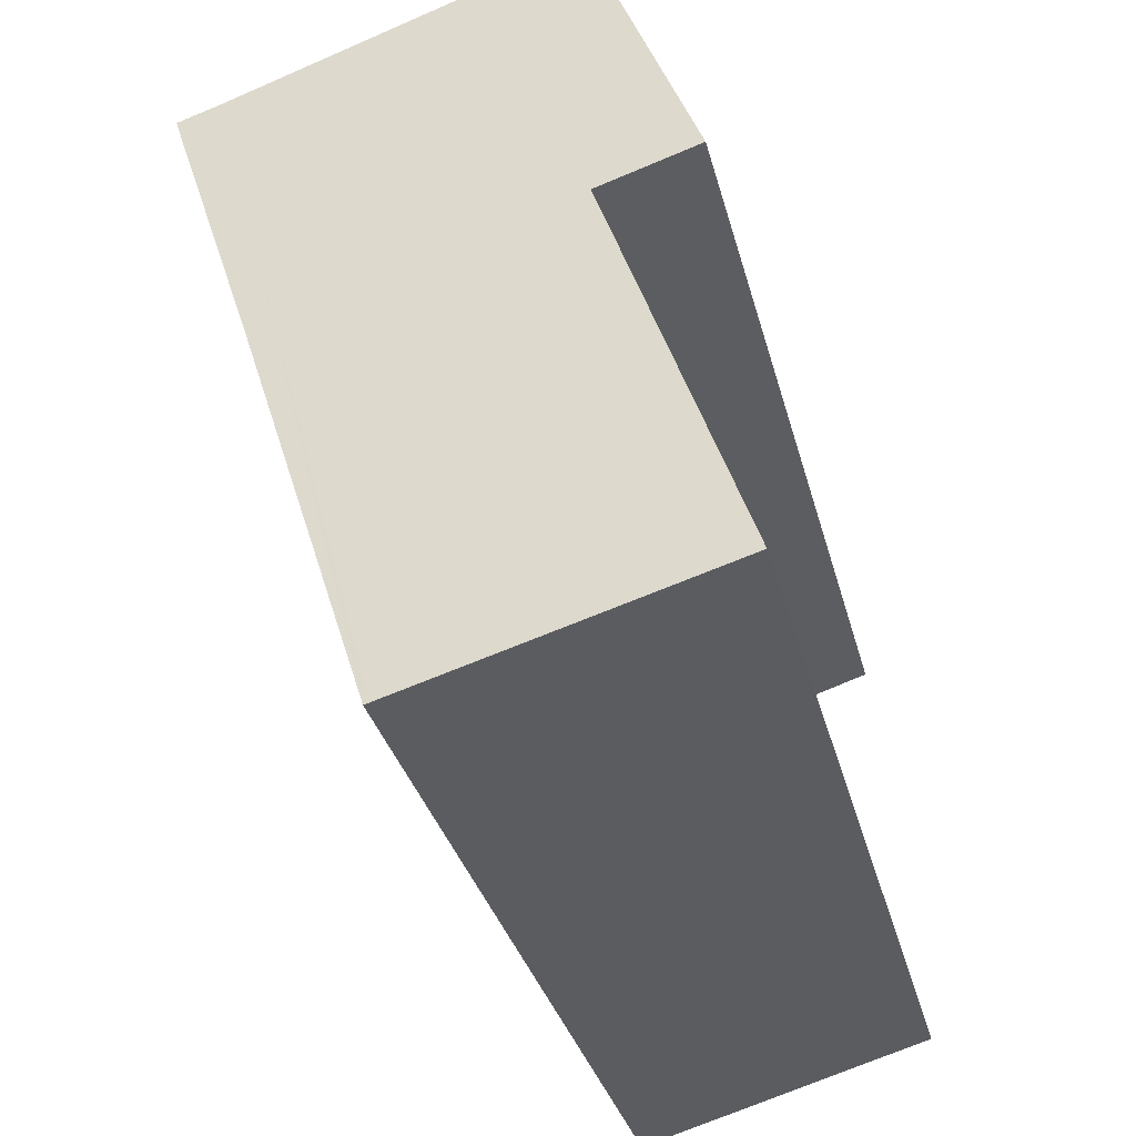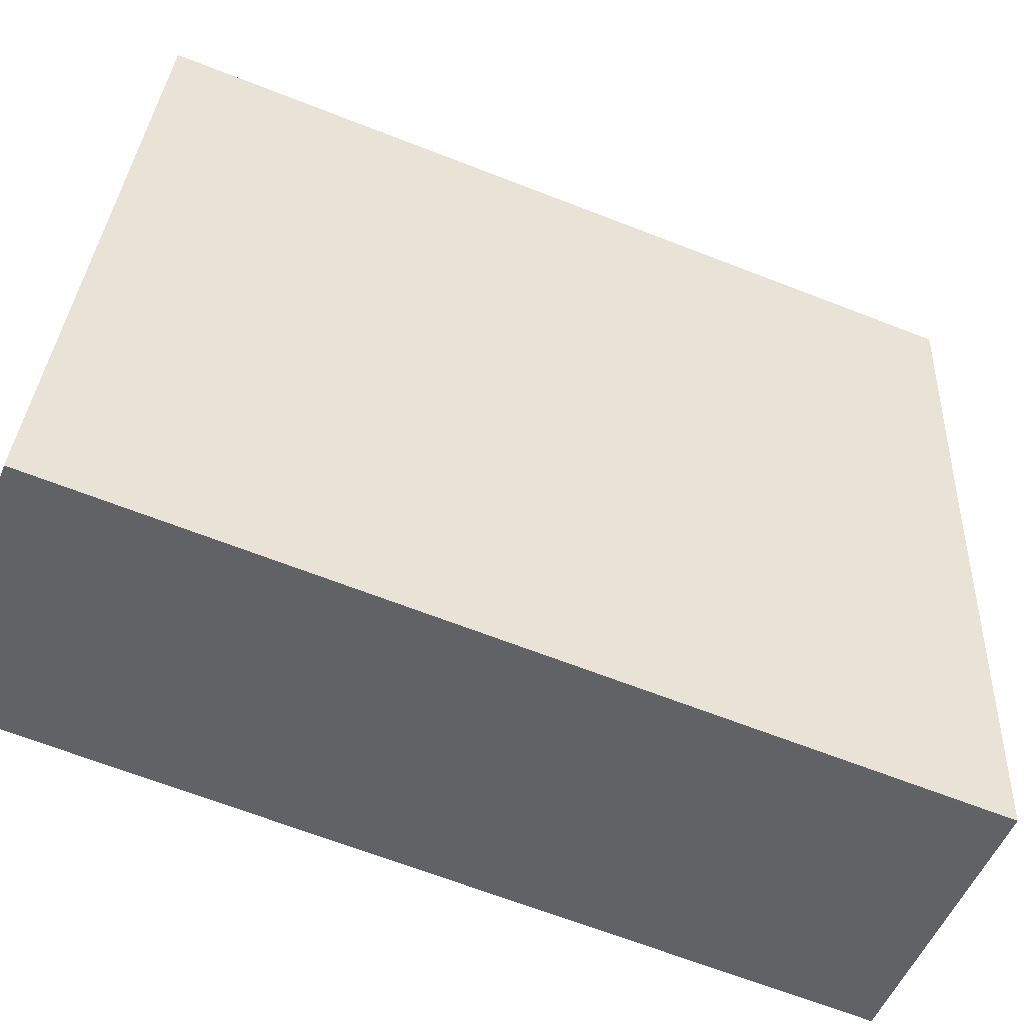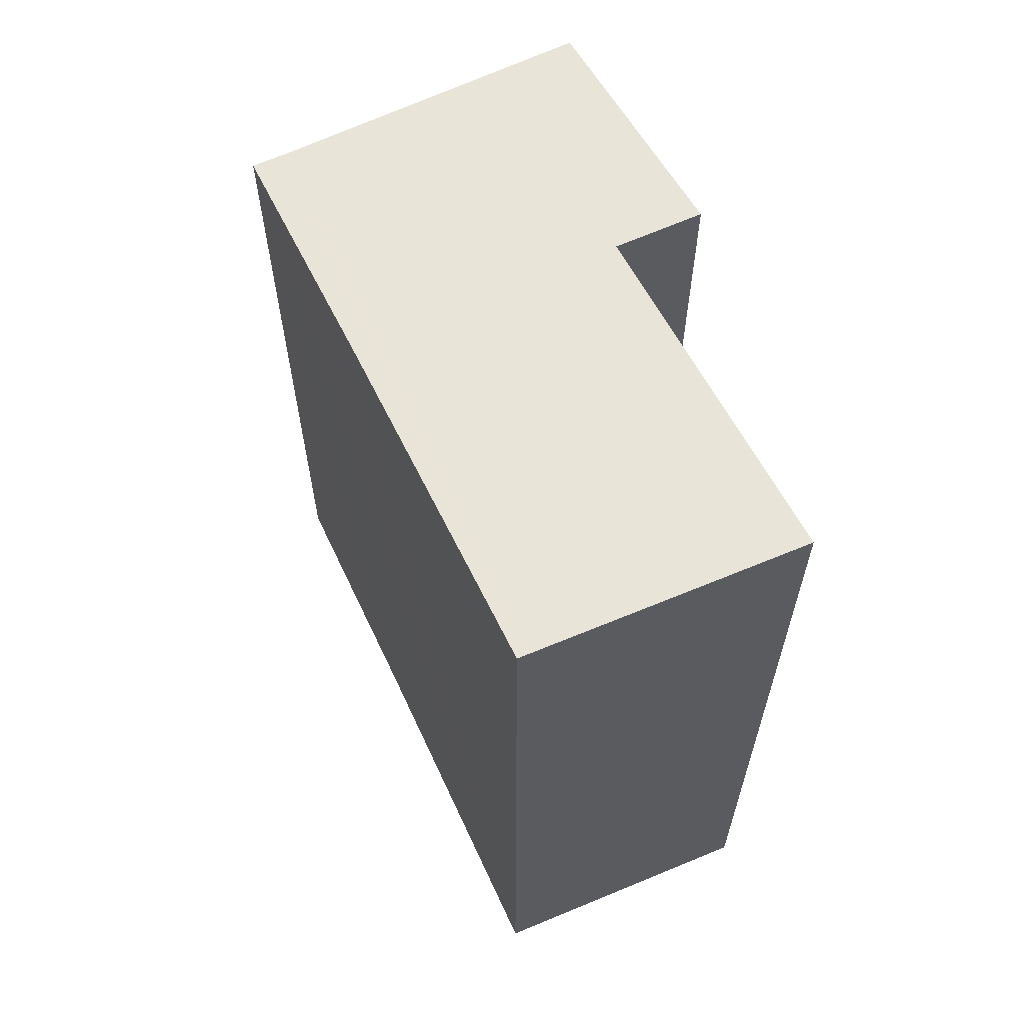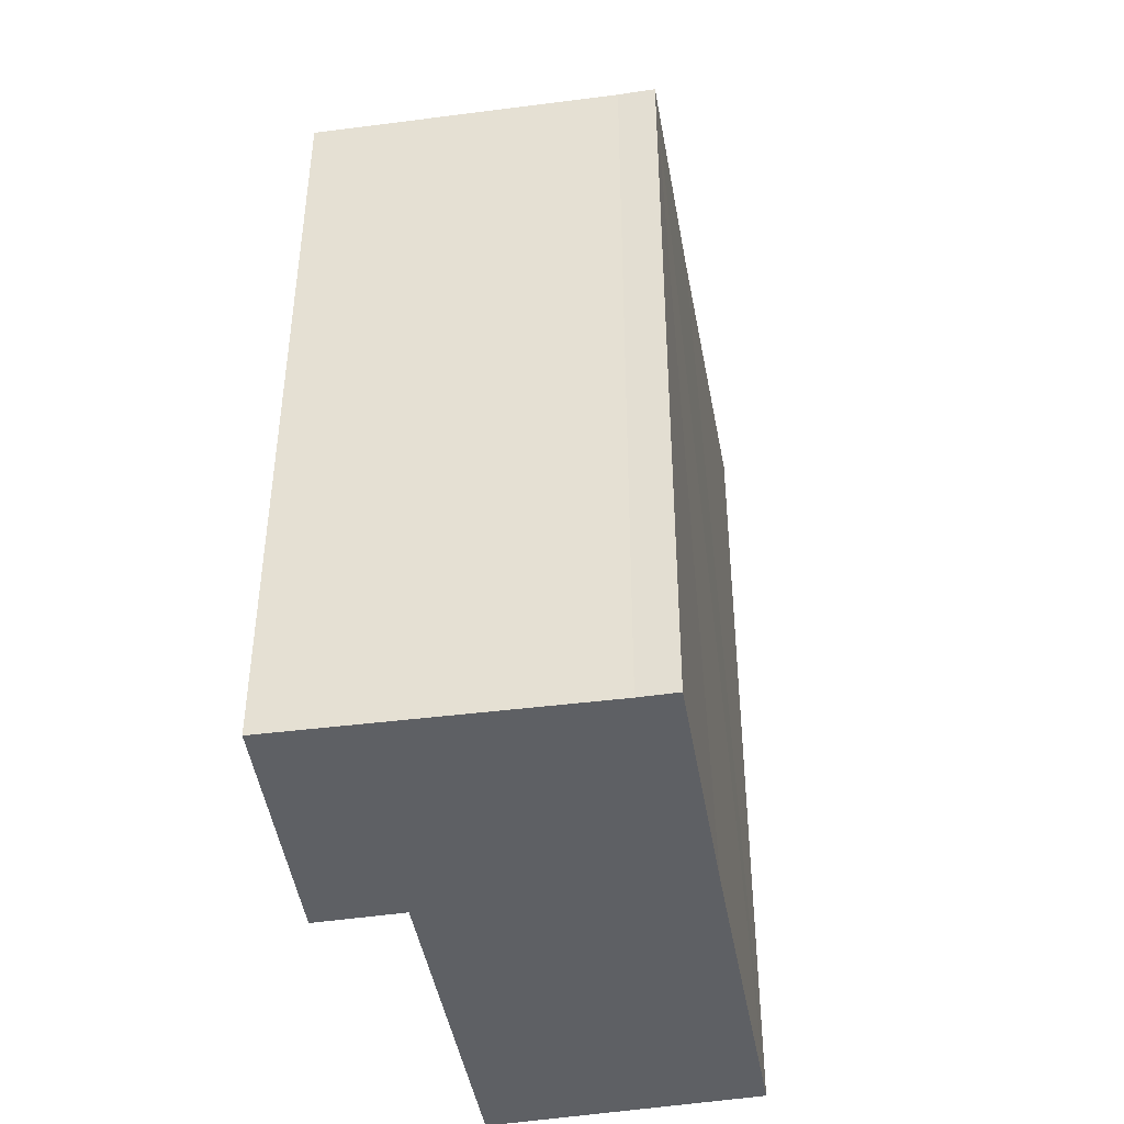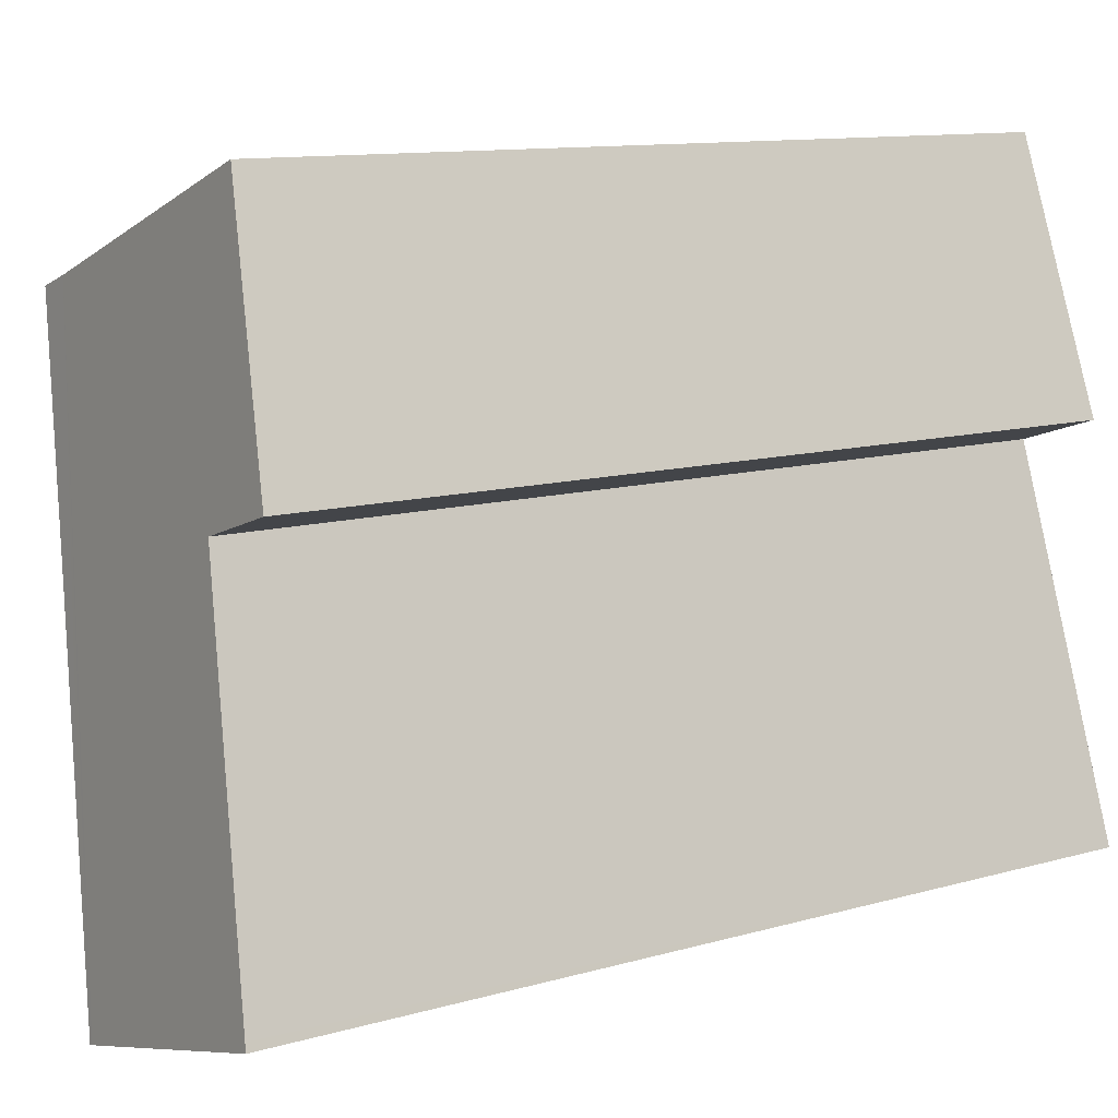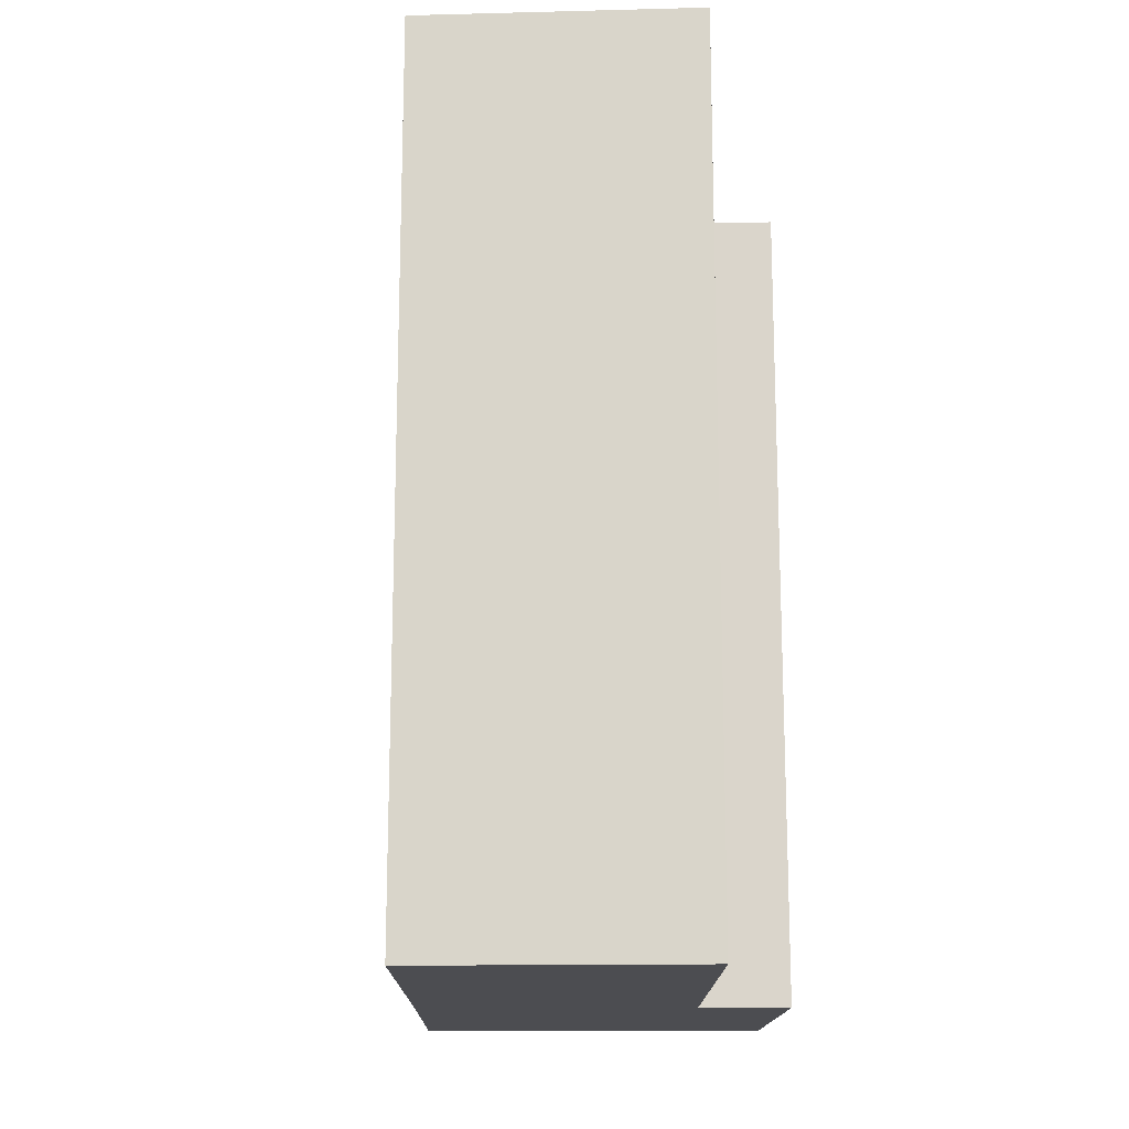
<metadata>
{"format":"obj","ext":"obj","renderer":"f3d","projection":"perspective","resolution":1024,"background":"white","views":[{"elev":-31.1,"azim":-166.7,"up":"+Z"},{"elev":-66.9,"azim":68.7,"up":"+Z"},{"elev":63.5,"azim":173.8,"up":"+Y"},{"elev":-43.0,"azim":28.5,"up":"+Y"},{"elev":11.3,"azim":-124.7,"up":"+Z"},{"elev":-16.1,"azim":-161.1,"up":"+Y"}]}
</metadata>
<code>
v  0 14.28 8.743e-16
v  2.053 13.54 5.784
v  2.212 14.26 -0.658
v  0.044 14.26 0.125
v  6.33 13.52 4.389
v  7.099 13.02 8.527
v  7.694 13.02 8.332
v  5.117 13.98 0.792
v  4.408 14.25 -1.311
v  4.343 14.25 -1.292
v  2.235 13.02 10.28
v  0.639 13.54 6.243
v  4.408 8.028e-17 -1.311
v  2.212 4.029e-17 -0.658
v  0 0 0
v  4.343 7.911e-17 -1.292
v  0.639 -3.823e-16 6.243
v  2.053 -3.542e-16 5.784
v  0.044 -7.654e-18 0.125
v  2.235 -6.297e-16 10.28
v  7.099 -5.221e-16 8.527
v  7.694 -5.102e-16 8.332
v  5.117 -4.85e-17 0.792
v  6.33 -2.687e-16 4.389
g defaultobject
f 1 2 3
f 2 1 4
f 5 6 7
f 6 5 8
f 6 8 9
f 6 9 10
f 6 10 3
f 6 3 11
f 11 3 2
f 11 2 12
f 13 10 9
f 10 13 3
f 3 13 1
f 1 13 14
f 1 14 15
f 14 13 16
f 2 17 12
f 17 2 18
f 15 4 1
f 4 15 2
f 2 15 18
f 18 15 19
f 17 11 12
f 11 17 20
f 20 6 11
f 6 20 21
f 21 7 6
f 7 21 22
f 8 13 9
f 13 8 5
f 13 5 7
f 13 7 23
f 23 7 24
f 24 7 22
f 17 21 20
f 21 17 22
f 22 17 18
f 22 18 24
f 24 18 19
f 24 19 23
f 23 19 15
f 23 15 14
f 23 14 13
f 13 14 16

</code>
